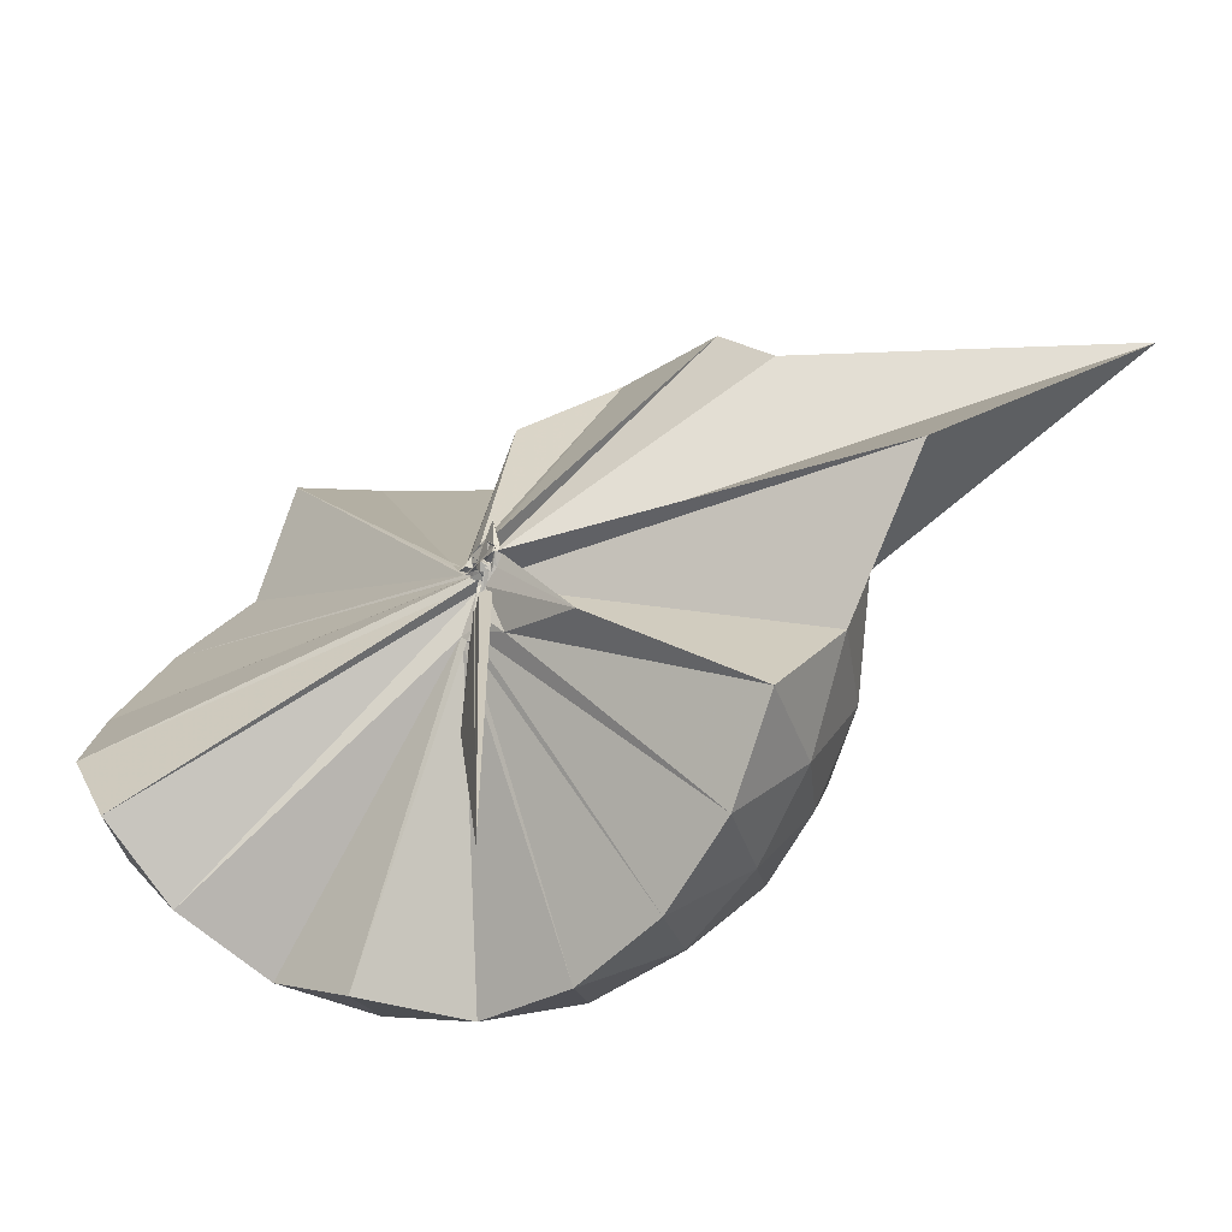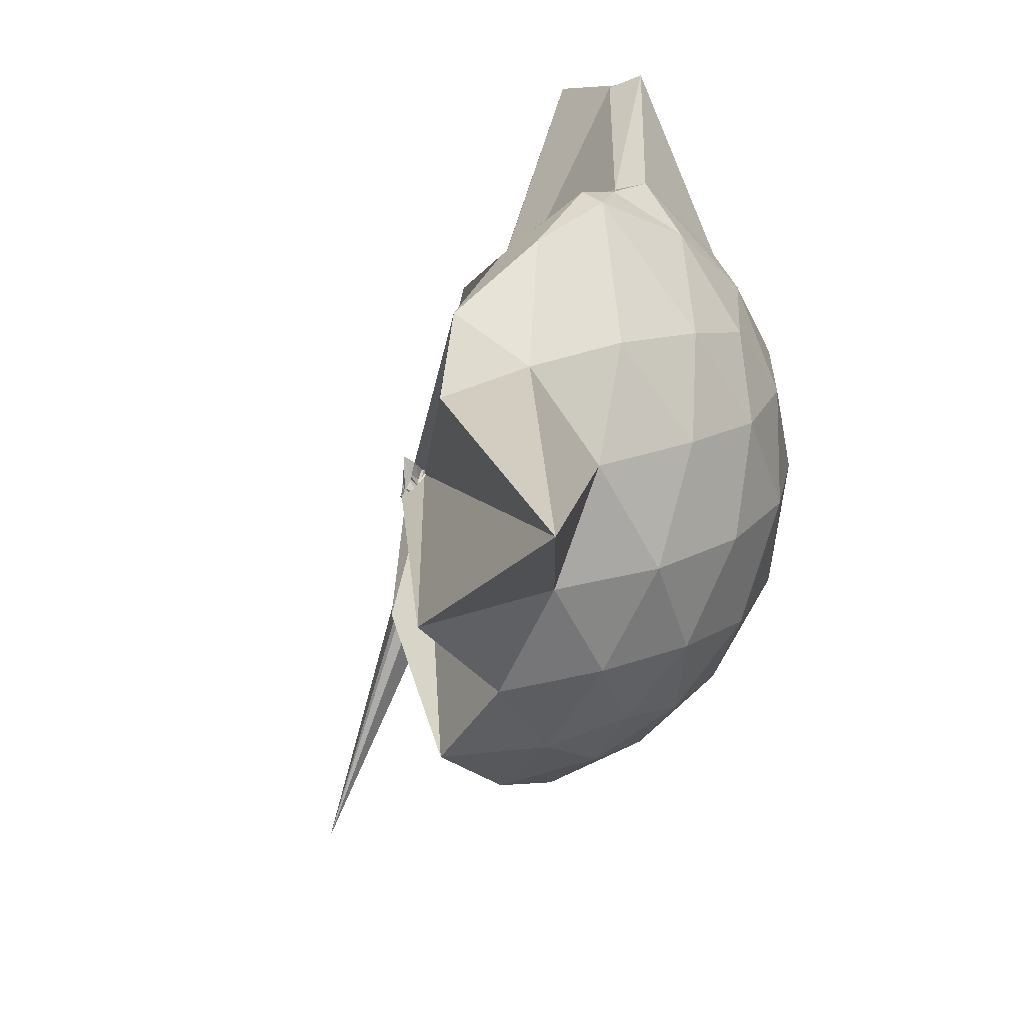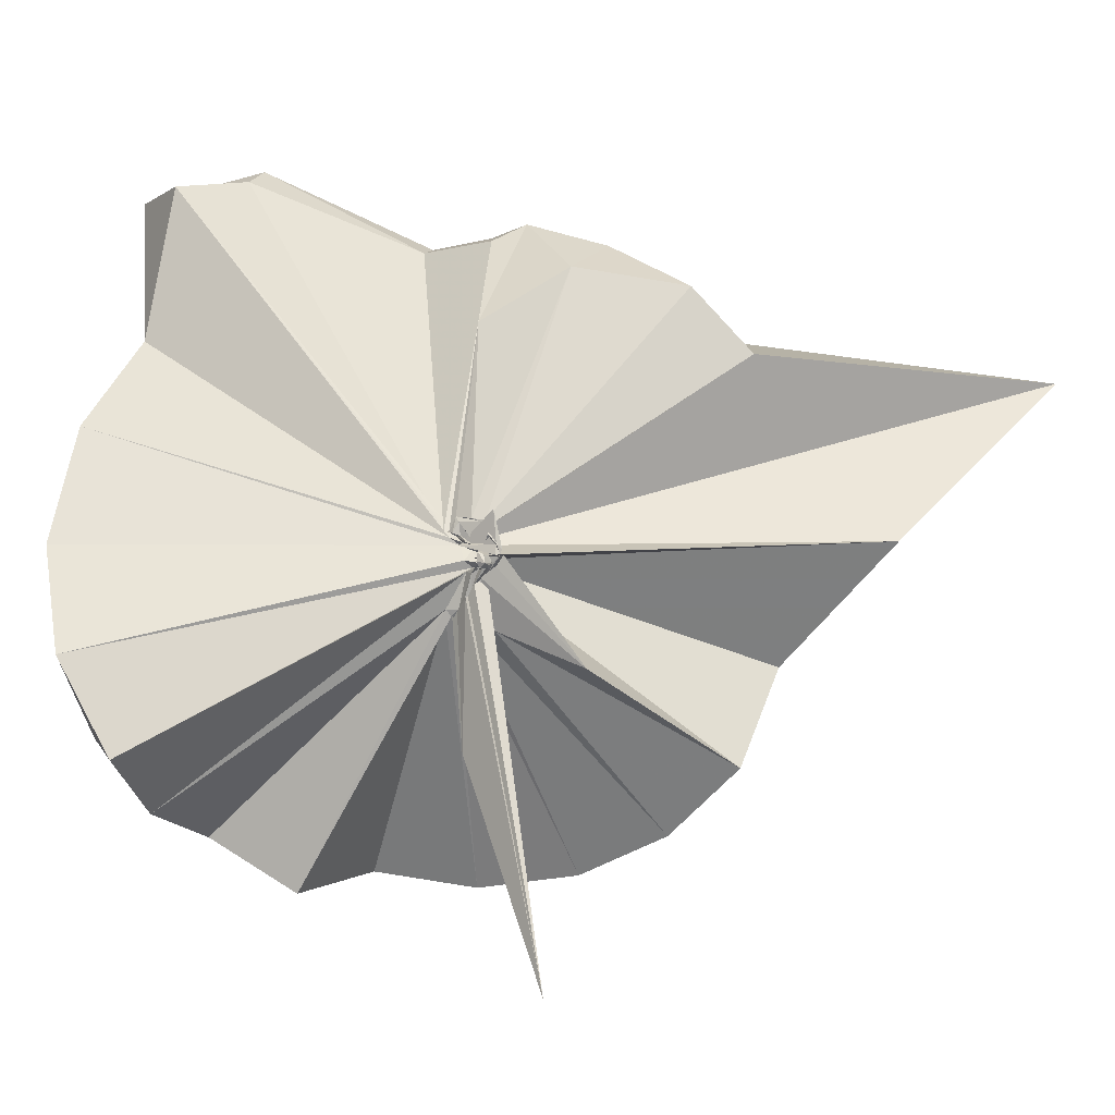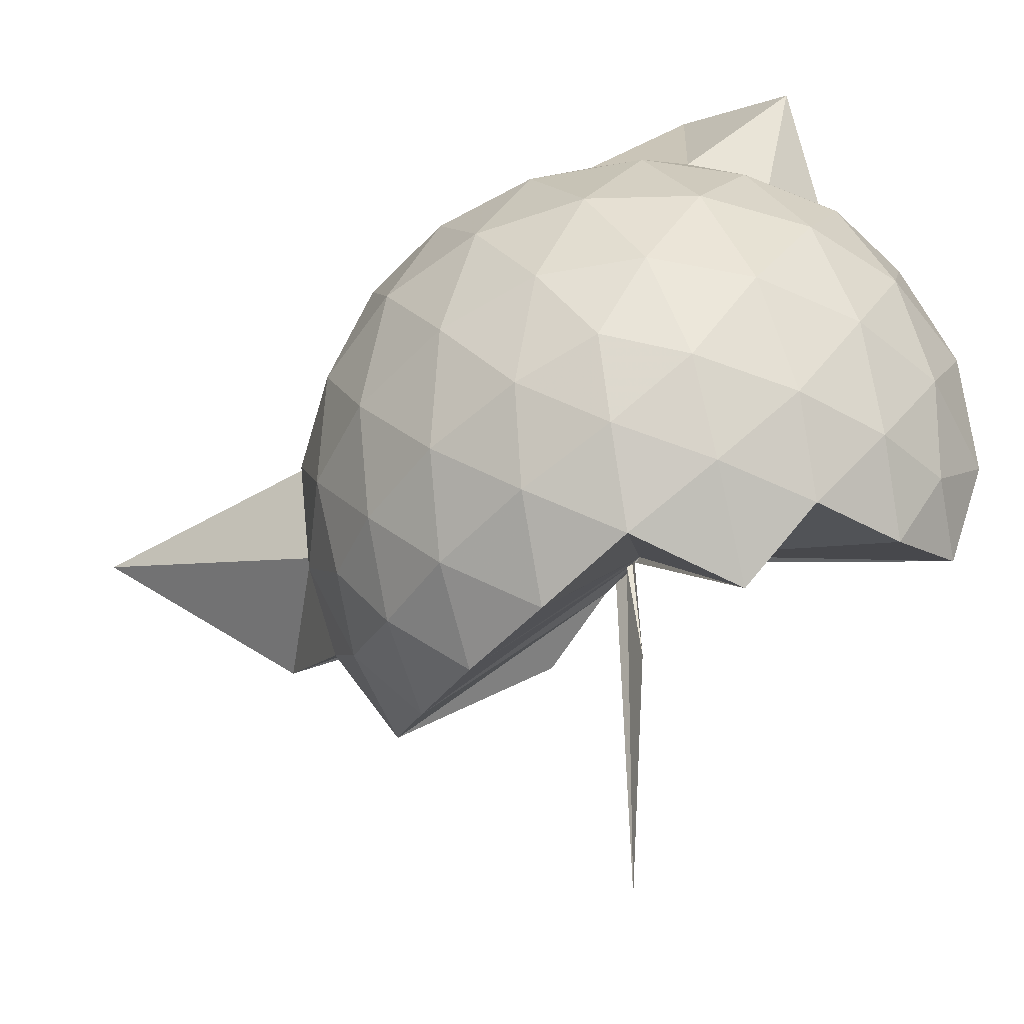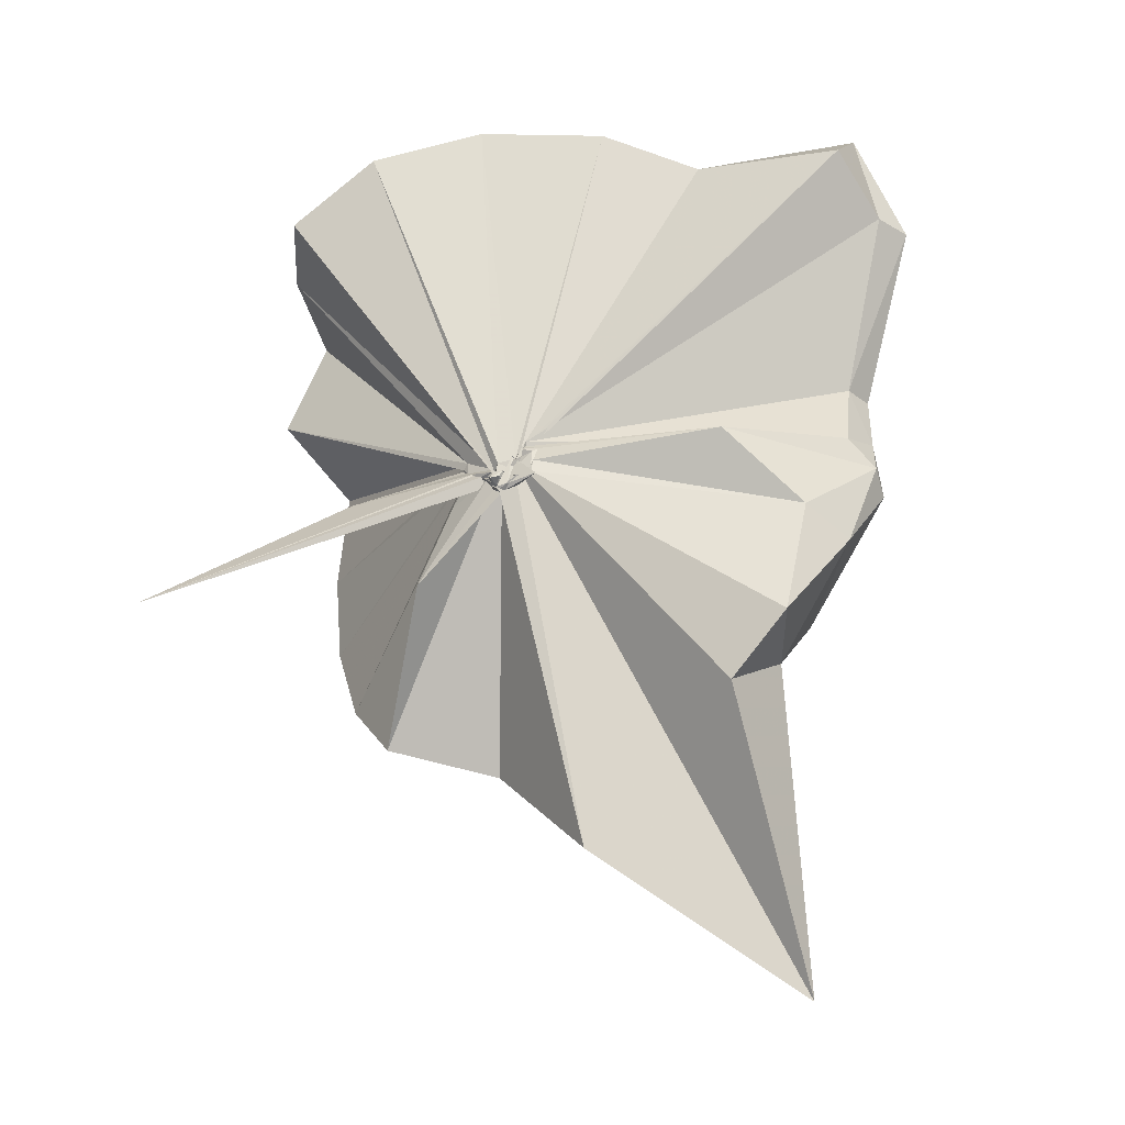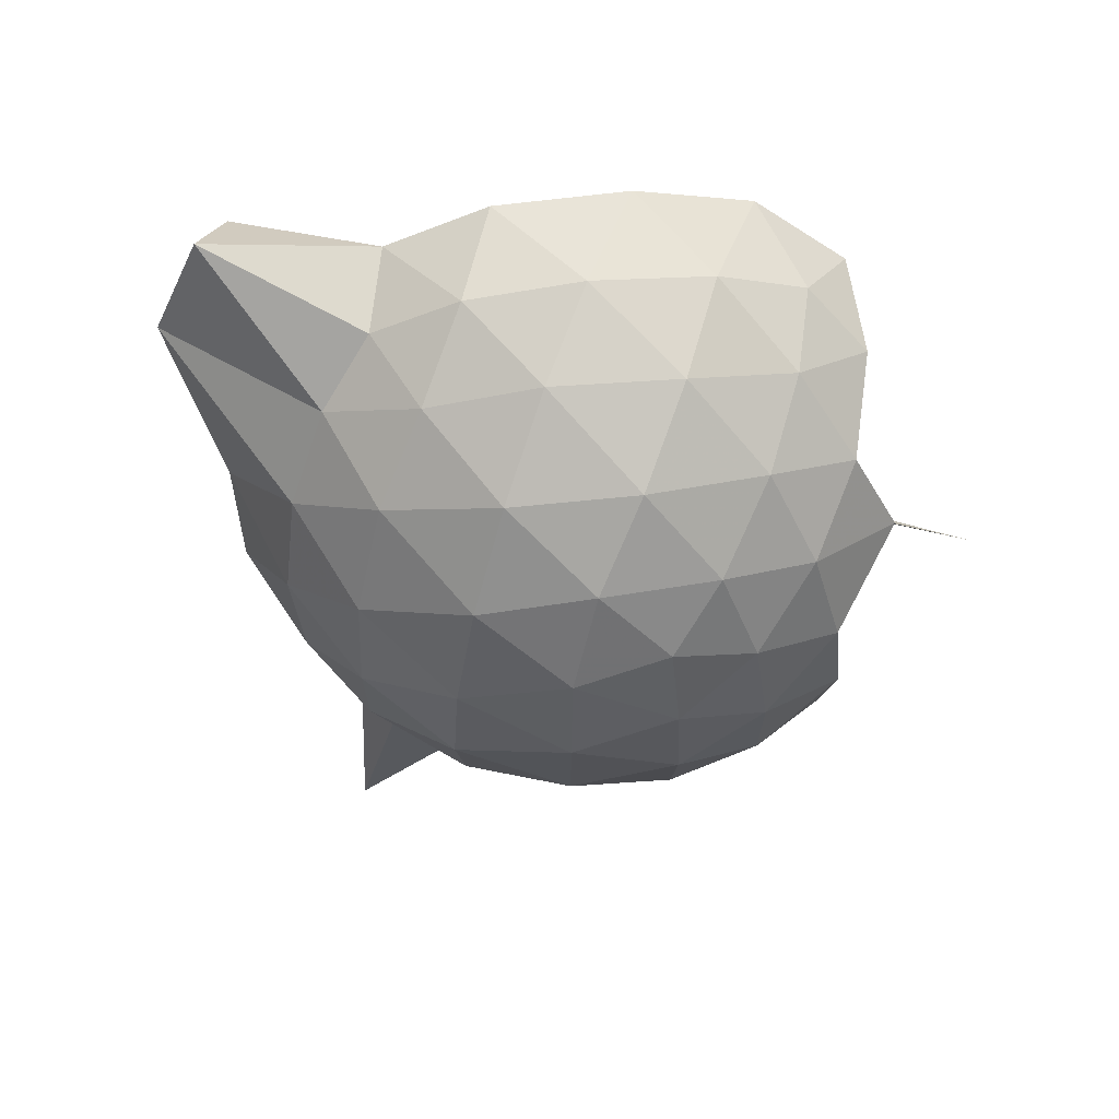
<metadata>
{"format":"obj","ext":"obj","renderer":"f3d","projection":"perspective","resolution":1024,"background":"white","views":[{"elev":-43.6,"azim":-47.2,"up":"+Z"},{"elev":21.8,"azim":19.8,"up":"+Z"},{"elev":-3.5,"azim":-73.8,"up":"+Z"},{"elev":-56.3,"azim":136.9,"up":"+Z"},{"elev":-32.7,"azim":-62.4,"up":"+Y"},{"elev":68.5,"azim":111.3,"up":"+Y"}]}
</metadata>
<code>
v -0.02658 -0.3396 0.9077
v -0.002119 -0.3522 0.6967
v 0.8855 -0.2595 1.382
v 0.8163 -0.03586 1.446
v 0.6778 0.2055 1.466
v 0.4878 0.4161 1.441
v 0.2948 0.5501 1.38
v 0.05172 0.5532 1.445
v -0.02556 -0.3398 0.8931
v -0.03181 -0.3787 0.8785
v -0.02897 -0.4105 0.8662
v -0.04816 -0.4318 0.8611
v -0.02924 -0.431 0.8607
v -0.03727 -0.4325 0.8572
v -0.065 -0.4569 0.8981
v -0.04097 -0.4766 0.893
v -0.06492 -0.4714 0.9613
v -0.02959 -0.376 0.8786
v 0.2897 -1.072 1.38
v 0.4917 -0.9375 1.448
v 0.6783 -0.7276 1.471
v 0.8172 -0.4847 1.44
v 0.967 -0.1167 1.17
v 0.8722 0.1542 1.198
v 0.6857 0.4102 1.198
v 0.4554 0.5826 1.168
v 0.1845 0.6817 1.166
v -0.1025 0.6648 1.203
v -0.02317 -0.369 0.8726
v -0.02165 -0.4009 0.8592
v -0.01551 -0.4411 0.8461
v -0.06354 -0.429 0.8534
v -0.06691 -0.4463 0.8446
v -0.01997 -0.4647 0.842
v -0.06908 -0.4821 0.8682
v -0.05463 -0.4917 0.8586
v -0.06518 -0.4791 0.8699
v -0.04067 -0.3695 0.8711
v 0.8566 -1.794 1.345
v 0.6866 -0.9359 1.193
v 0.8707 -0.6759 1.193
v 0.9662 -0.4058 1.169
v 0.9744 0.04469 0.8824
v 0.8337 0.3207 0.8824
v 0.6136 0.5386 0.8821
v 0.3286 0.6774 0.8839
v 0.03737 0.7229 0.8842
v -0.2719 0.6728 0.8789
v -0.05366 -0.3892 0.8317
v -0.05211 -0.4308 0.8242
v -0.0696 -0.4274 0.8265
v -0.08076 -0.4537 0.8229
v -0.04741 -0.4588 0.8254
v -0.02436 -0.4621 0.8262
v -0.06289 -0.4888 0.8441
v -0.07127 -0.4833 0.8415
v -0.07139 -0.4788 0.8433
v 0.3653 -1.437 0.8883
v 0.6093 -1.07 0.8779
v 0.8329 -0.8483 0.8823
v 0.9741 -0.5694 0.8813
v 1.023 -0.2621 0.8817
v 0.8768 0.1733 0.594
v 0.7056 0.4078 0.5932
v 0.4674 0.571 0.5658
v 0.1741 0.6651 0.5664
v -0.1205 0.6709 0.5927
v -0.4162 0.5694 0.5907
v -0.03617 -0.4067 0.8136
v -0.02352 -0.4279 0.8097
v -0.06871 -0.4379 0.8093
v -0.04231 -0.4604 0.8137
v -0.02415 -0.4628 0.8198
v -0.05193 -0.4577 0.8063
v -0.07225 -0.4907 0.8403
v -0.05077 -0.4943 0.8436
v -0.03233 -0.3759 0.8339
v 0.4621 -1.099 0.5654
v 0.7051 -0.9336 0.5934
v 0.8765 -0.6994 0.5923
v 0.961 -0.4225 0.5647
v 0.961 -0.103 0.5651
v 0.7274 0.2434 0.379
v 0.5378 0.3867 0.3213
v 0.273 0.5044 0.2969
v 0.003929 0.5567 0.3197
v -0.2384 0.5467 0.379
v -0.4286 0.4123 0.3267
v -0.04815 -0.4159 0.8127
v -0.02965 -0.4203 0.8104
v -0.04909 -0.4422 0.8201
v -0.0285 -0.4072 0.761
v -0.06664 -0.4545 0.8126
v -0.06025 -0.4688 0.8244
v -0.04643 -0.4724 0.8161
v -0.01634 -0.7028 0.555
v 0.2653 -1.037 0.3018
v 0.5356 -0.9146 0.3207
v 0.726 -0.7701 0.3778
v 0.8067 -0.5457 0.3206
v 0.8408 -0.2633 0.297
v 0.8072 0.01929 0.3214
v 0.7027 -0.2491 1.647
v 0.549 -0.09805 1.746
v 0.3933 0.3495 1.963
v 0.2692 0.6576 1.866
v 0.09834 0.4877 1.873
v -0.01782 -0.3603 0.8938
v -0.04945 -0.3921 0.8791
v -0.0325 -0.4111 0.8749
v -0.04164 -0.4173 0.871
v -0.05592 -0.457 0.9033
v -0.04298 -0.4573 0.9153
v -0.04227 -0.4429 0.9348
v 0.2676 -0.909 1.563
v 0.4109 -0.6466 1.707
v 0.5338 -0.4524 1.776
v 0.5109 -0.2814 1.763
v 0.4586 -0.1021 1.722
v 0.2935 0.3551 1.916
v -0.02174 -0.3363 0.9083
v -0.02774 -0.371 0.8965
v -0.03317 -0.3684 0.9327
v -0.04302 -0.4295 0.9324
v -0.04007 -0.405 0.9399
v 0.279 -0.5785 1.633
v 0.4563 -0.4017 1.787
v 0.3863 -0.3219 1.733
v -0.03187 -0.3272 0.9105
v -0.03685 -0.3528 0.9028
v -0.02534 -0.358 0.9466
v 0.09338 -0.3795 1.467
v 0.6088 0.1584 0.1842
v 0.366 0.2889 0.1204
v 0.0949 0.3733 0.1142
v -0.192 0.4096 0.1848
v -0.02607 -0.3868 0.8046
v -0.04363 -0.4061 0.7995
v -0.03073 -0.403 0.7604
v -0.04372 -0.4139 0.7723
v -0.02561 -0.441 0.7978
v -0.03985 -0.4284 0.788
v 0.004247 -0.4549 0.6525
v 0.3643 -0.8183 0.1205
v 0.6086 -0.6852 0.1836
v 0.6621 -0.4173 0.1203
v 0.6627 -0.1101 0.1204
v 0.4302 0.02742 0.01091
v 0.119 0.1291 -0.0322
v -0.01244 -0.3261 0.7085
v -0.01133 -0.3616 0.7089
v -0.02649 -0.3776 0.7168
v -0.2544 -0.6594 -0.2485
v -0.03451 -0.3874 0.7372
v -0.008763 -0.357 0.7068
v 0.4282 -0.5565 0.009938
v 0.4478 -0.2642 -0.02969
v 0.0002812 -0.3207 0.6955
v -0.005069 -0.3403 0.692
v 0.01038 -0.3628 0.6828
v -0.055 -0.3863 0.3426
v 0.003255 -0.3386 0.6945
f 3 23 4
f 4 23 24
f 4 24 5
f 5 24 25
f 5 25 6
f 6 25 26
f 6 26 7
f 7 26 27
f 7 27 8
f 8 27 28
f 8 28 9
f 9 28 29
f 9 29 10
f 10 29 30
f 10 30 11
f 11 30 31
f 11 31 12
f 12 31 32
f 12 32 13
f 13 32 33
f 13 33 14
f 14 33 34
f 14 34 15
f 15 34 35
f 15 35 16
f 16 35 36
f 16 36 17
f 17 36 37
f 17 37 18
f 18 37 38
f 18 38 19
f 19 38 39
f 19 39 20
f 20 39 40
f 20 40 21
f 21 40 41
f 21 41 22
f 22 41 42
f 22 42 3
f 3 42 23
f 23 43 24
f 24 43 44
f 24 44 25
f 25 44 45
f 25 45 26
f 26 45 46
f 26 46 27
f 27 46 47
f 27 47 28
f 28 47 48
f 28 48 29
f 29 48 49
f 29 49 30
f 30 49 50
f 30 50 31
f 31 50 51
f 31 51 32
f 32 51 52
f 32 52 33
f 33 52 53
f 33 53 34
f 34 53 54
f 34 54 35
f 35 54 55
f 35 55 36
f 36 55 56
f 36 56 37
f 37 56 57
f 37 57 38
f 38 57 58
f 38 58 39
f 39 58 59
f 39 59 40
f 40 59 60
f 40 60 41
f 41 60 61
f 41 61 42
f 42 61 62
f 42 62 23
f 23 62 43
f 43 63 44
f 44 63 64
f 44 64 45
f 45 64 65
f 45 65 46
f 46 65 66
f 46 66 47
f 47 66 67
f 47 67 48
f 48 67 68
f 48 68 49
f 49 68 69
f 49 69 50
f 50 69 70
f 50 70 51
f 51 70 71
f 51 71 52
f 52 71 72
f 52 72 53
f 53 72 73
f 53 73 54
f 54 73 74
f 54 74 55
f 55 74 75
f 55 75 56
f 56 75 76
f 56 76 57
f 57 76 77
f 57 77 58
f 58 77 78
f 58 78 59
f 59 78 79
f 59 79 60
f 60 79 80
f 60 80 61
f 61 80 81
f 61 81 62
f 62 81 82
f 62 82 43
f 43 82 63
f 63 83 64
f 64 83 84
f 64 84 65
f 65 84 85
f 65 85 66
f 66 85 86
f 66 86 67
f 67 86 87
f 67 87 68
f 68 87 88
f 68 88 69
f 69 88 89
f 69 89 70
f 70 89 90
f 70 90 71
f 71 90 91
f 71 91 72
f 72 91 92
f 72 92 73
f 73 92 93
f 73 93 74
f 74 93 94
f 74 94 75
f 75 94 95
f 75 95 76
f 76 95 96
f 76 96 77
f 77 96 97
f 77 97 78
f 78 97 98
f 78 98 79
f 79 98 99
f 79 99 80
f 80 99 100
f 80 100 81
f 81 100 101
f 81 101 82
f 82 101 102
f 82 102 63
f 63 102 83
f 103 104 118
f 104 119 118
f 104 105 119
f 105 120 119
f 105 106 120
f 106 107 120
f 107 121 120
f 107 108 121
f 108 122 121
f 108 109 122
f 109 110 122
f 110 123 122
f 110 111 123
f 111 124 123
f 111 112 124
f 112 113 124
f 113 125 124
f 113 114 125
f 114 126 125
f 114 115 126
f 115 116 126
f 116 127 126
f 116 117 127
f 117 118 127
f 117 103 118
f 118 119 128
f 119 129 128
f 119 120 129
f 120 121 129
f 121 130 129
f 121 122 130
f 122 123 130
f 123 131 130
f 123 124 131
f 124 125 131
f 125 132 131
f 125 126 132
f 126 127 132
f 127 128 132
f 127 118 128
f 133 148 134
f 134 148 149
f 134 149 135
f 135 149 150
f 135 150 136
f 136 150 137
f 137 150 151
f 137 151 138
f 138 151 152
f 138 152 139
f 139 152 140
f 140 152 153
f 140 153 141
f 141 153 154
f 141 154 142
f 142 154 143
f 143 154 155
f 143 155 144
f 144 155 156
f 144 156 145
f 145 156 146
f 146 156 157
f 146 157 147
f 147 157 148
f 147 148 133
f 148 158 149
f 149 158 159
f 149 159 150
f 150 159 151
f 151 159 160
f 151 160 152
f 152 160 153
f 153 160 161
f 153 161 154
f 154 161 155
f 155 161 162
f 155 162 156
f 156 162 157
f 157 162 158
f 157 158 148
f 3 4 103
f 103 4 104
f 4 5 104
f 104 5 105
f 5 6 105
f 105 6 106
f 6 7 106
f 7 8 106
f 106 8 107
f 8 9 107
f 107 9 108
f 9 10 108
f 108 10 109
f 10 11 109
f 11 12 109
f 109 12 110
f 12 13 110
f 110 13 111
f 13 14 111
f 111 14 112
f 14 15 112
f 15 16 112
f 112 16 113
f 16 17 113
f 113 17 114
f 17 18 114
f 114 18 115
f 18 19 115
f 19 20 115
f 115 20 116
f 20 21 116
f 116 21 117
f 21 22 117
f 117 22 103
f 22 3 103
f 83 133 84
f 84 133 134
f 84 134 85
f 85 134 135
f 85 135 86
f 86 135 136
f 86 136 87
f 87 136 88
f 88 136 137
f 88 137 89
f 89 137 138
f 89 138 90
f 90 138 139
f 90 139 91
f 91 139 92
f 92 139 140
f 92 140 93
f 93 140 141
f 93 141 94
f 94 141 142
f 94 142 95
f 95 142 96
f 96 142 143
f 96 143 97
f 97 143 144
f 97 144 98
f 98 144 145
f 98 145 99
f 99 145 100
f 100 145 146
f 100 146 101
f 101 146 147
f 101 147 102
f 102 147 133
f 102 133 83
f 128 129 1
f 129 130 1
f 130 131 1
f 131 132 1
f 132 128 1
f 159 158 2
f 160 159 2
f 161 160 2
f 162 161 2
f 158 162 2

</code>
